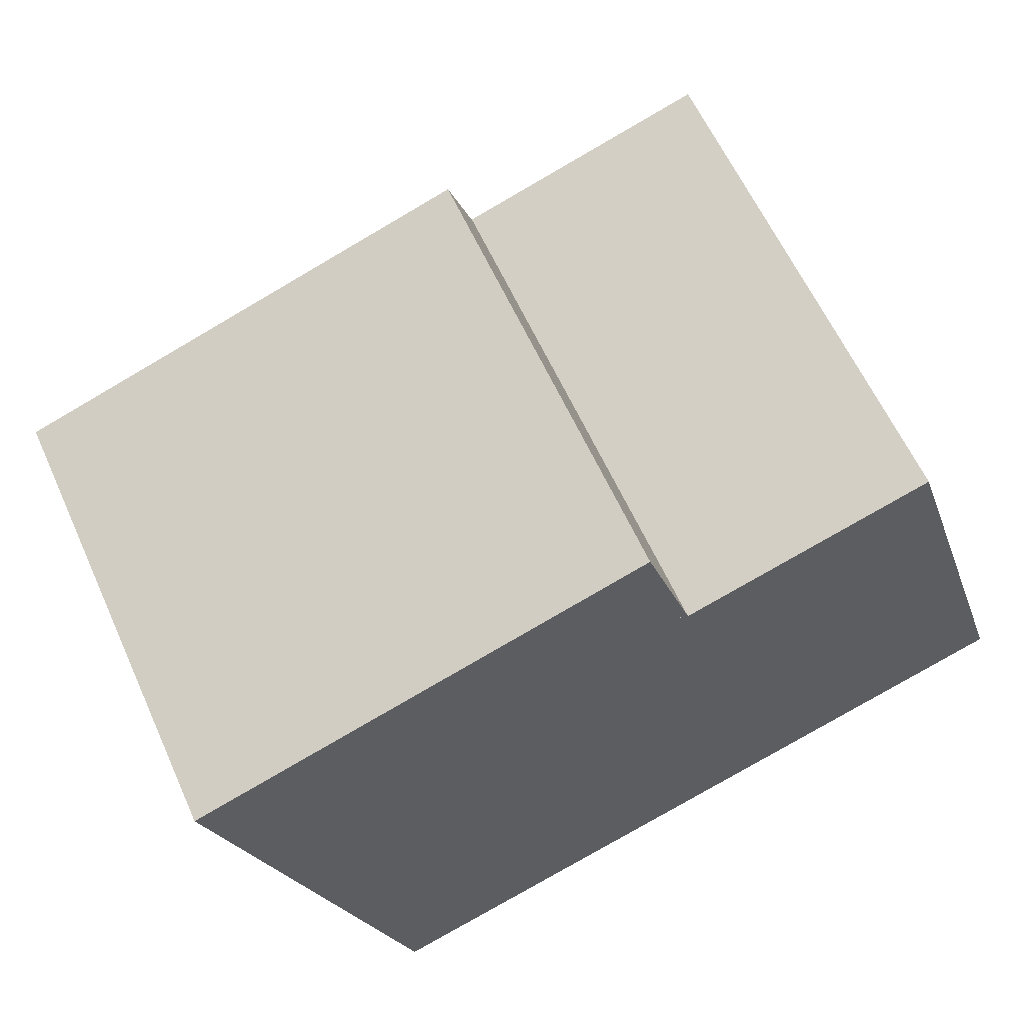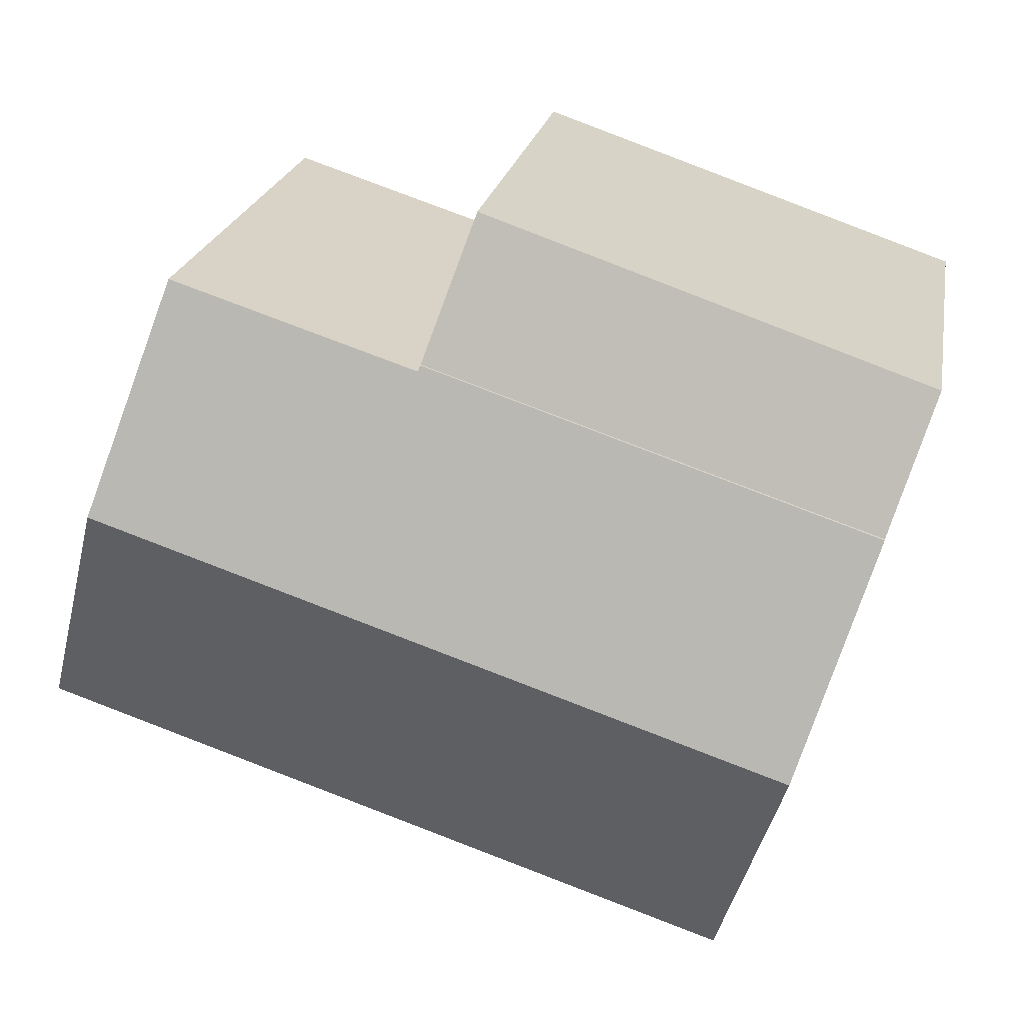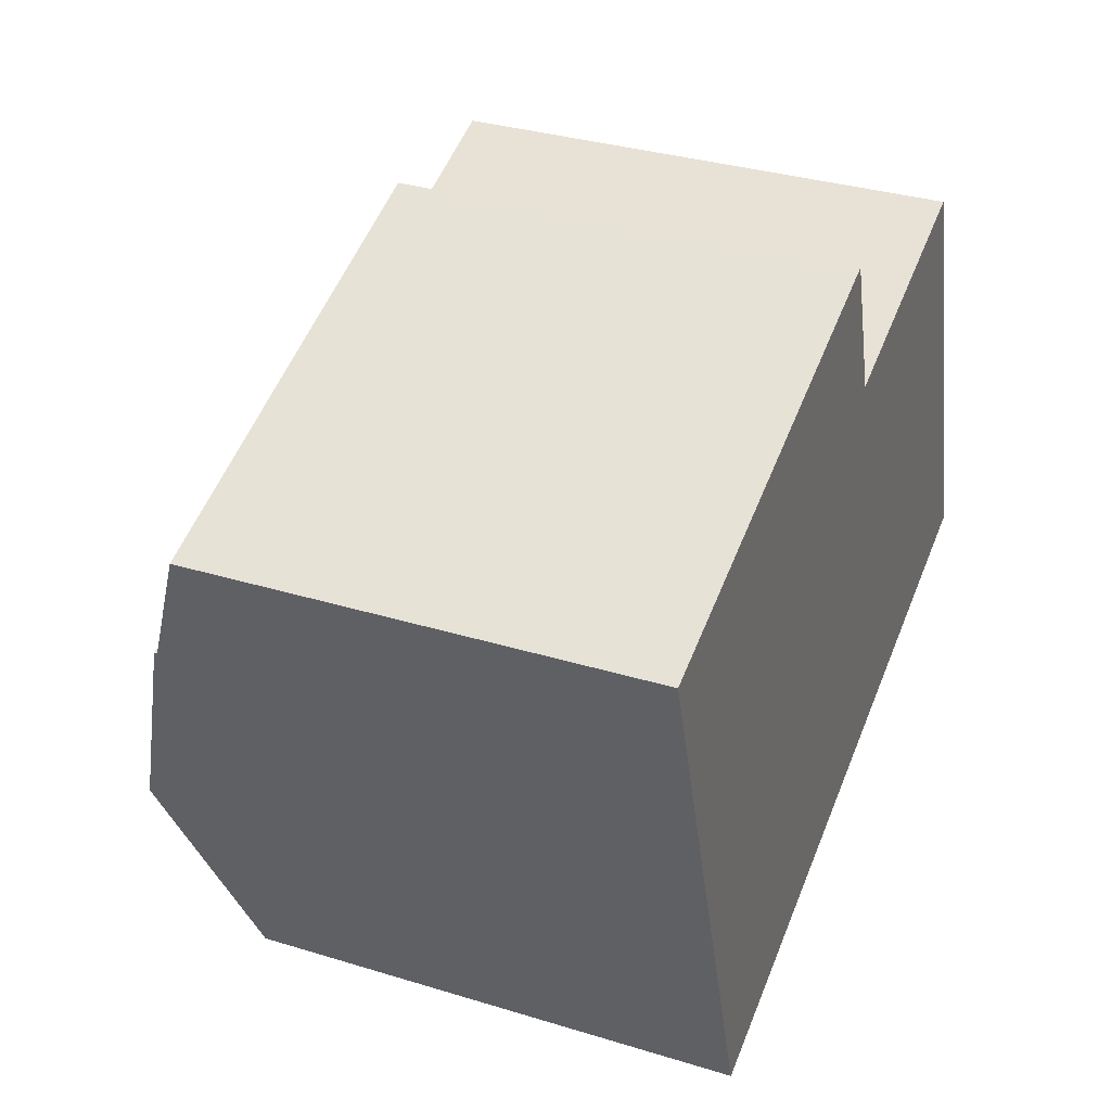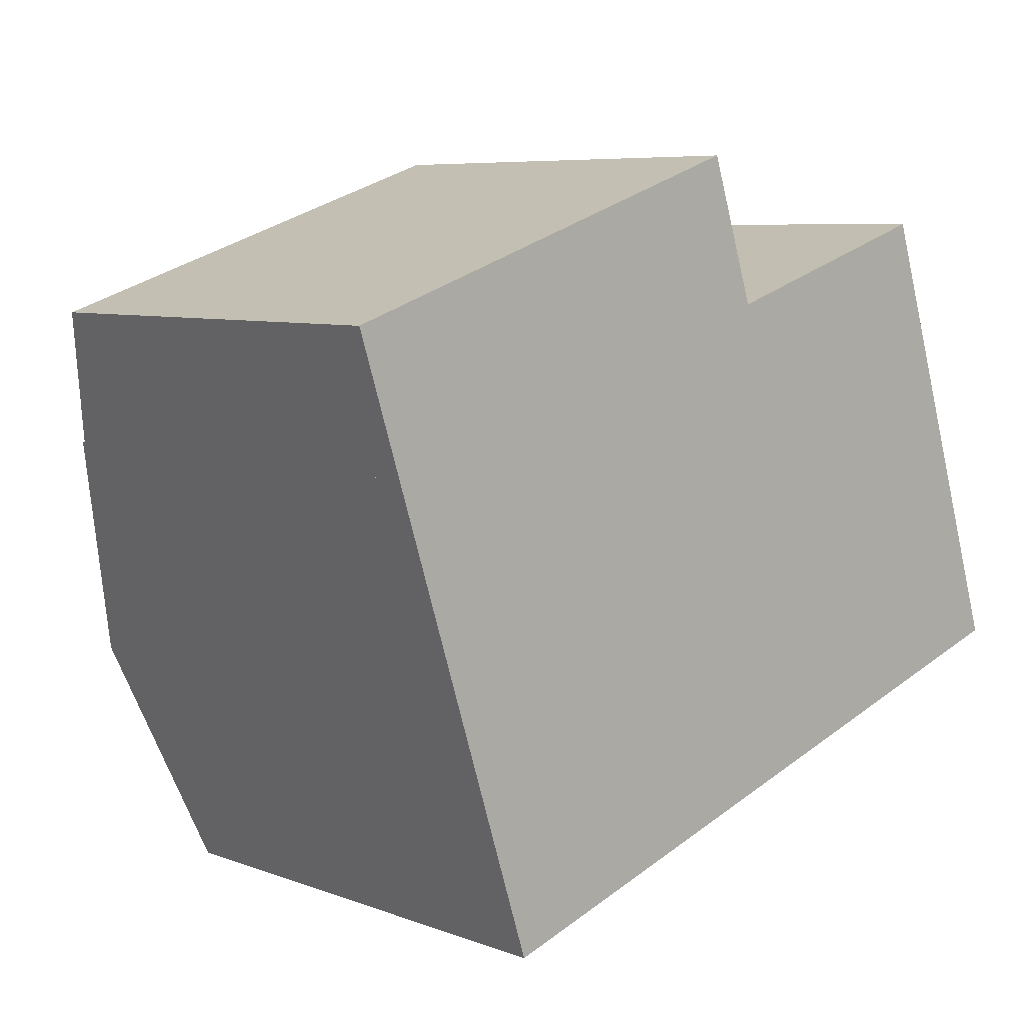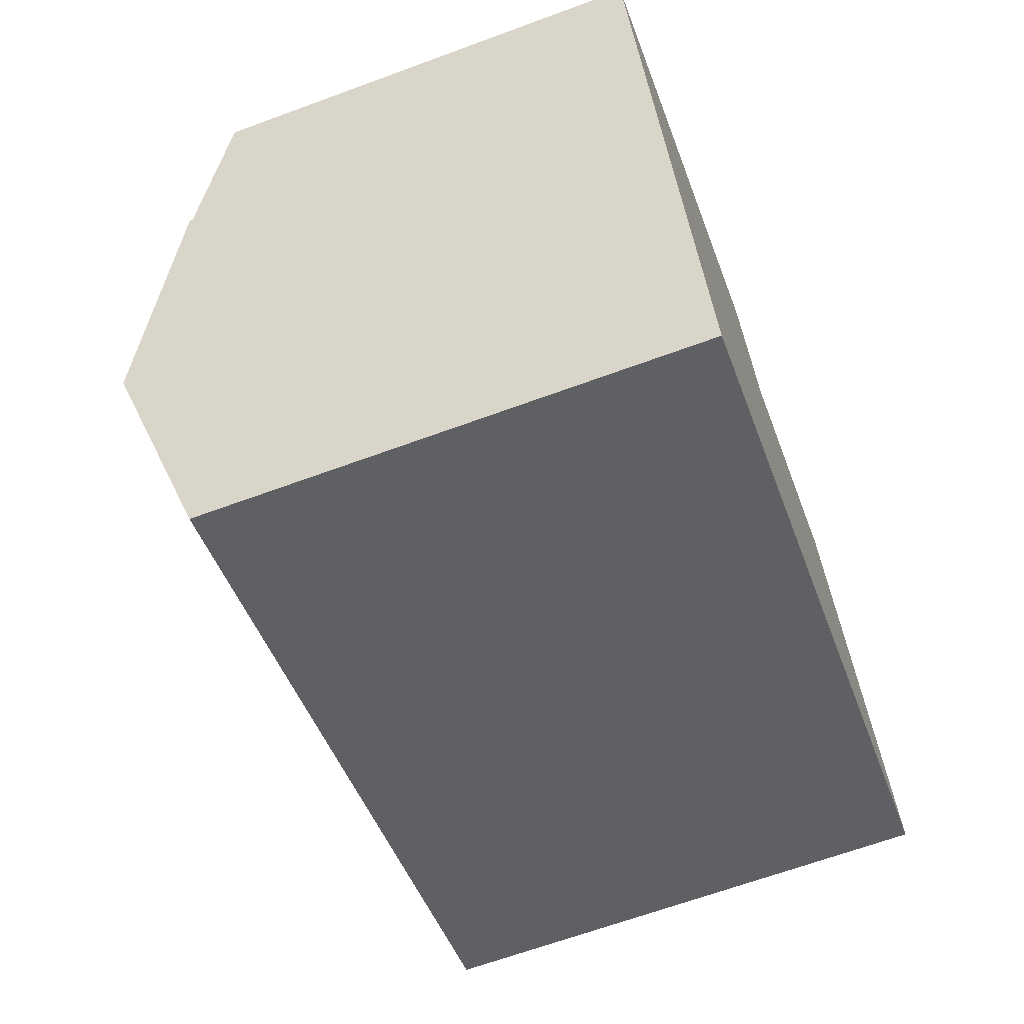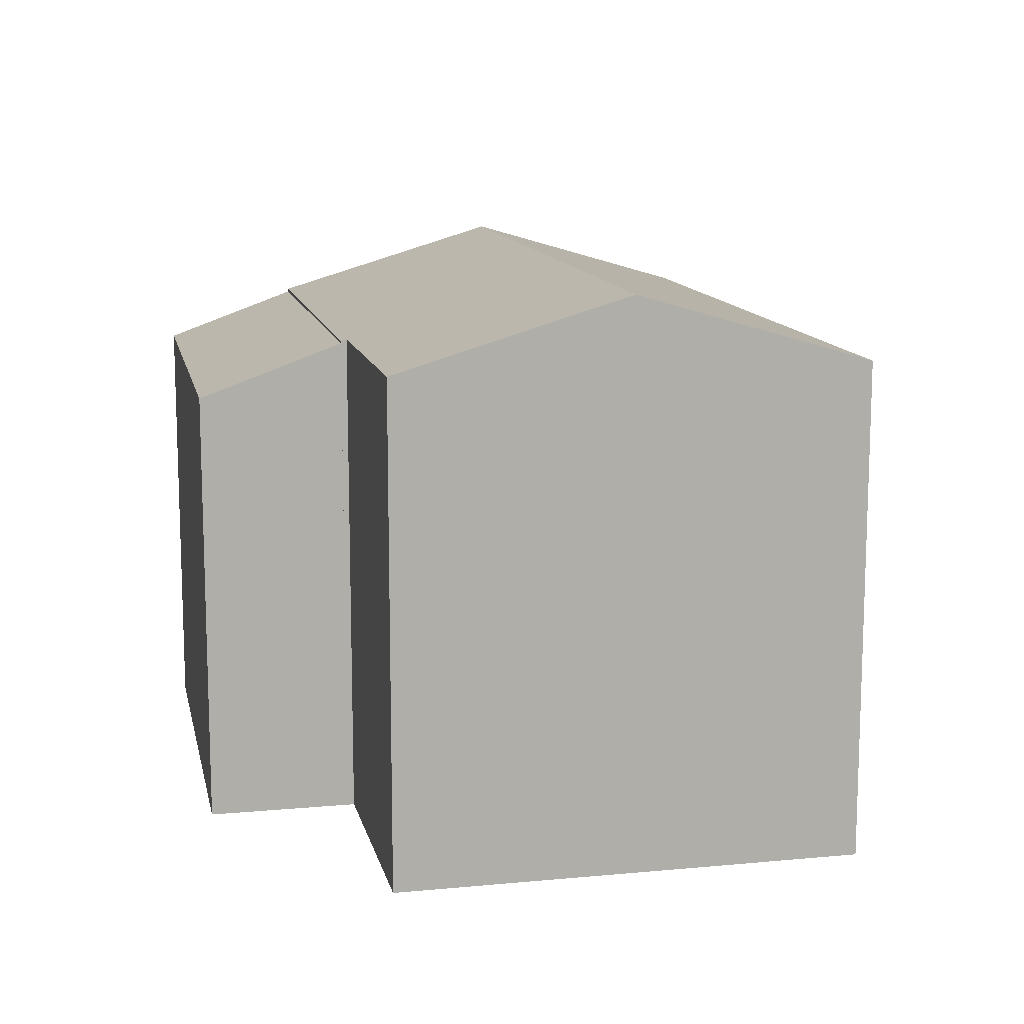
<metadata>
{"format":"obj","ext":"obj","renderer":"f3d","projection":"perspective","resolution":1024,"background":"white","views":[{"elev":60.6,"azim":-24.2,"up":"+Z"},{"elev":22.1,"azim":-169.7,"up":"+Z"},{"elev":33.5,"azim":-67.3,"up":"+Z"},{"elev":6.9,"azim":-42.8,"up":"+Z"},{"elev":-65.9,"azim":-69.7,"up":"+Z"},{"elev":12.4,"azim":59.6,"up":"+Y"}]}
</metadata>
<code>
v  8.435 8.617 0.23
v  2.027 9.849 -6.283
v  0.744 8.617 -2.307
v  8.468 8.648 0.131
v  9.84 9.849 -3.706
v  8.59 8.648 0.17
v  12.65 8.654 1.488
v  13.9 9.849 -2.368
v  15.15 8.646 -6.248
v  11.09 8.646 -7.587
v  4.615 8.646 -9.724
v  3.279 8.646 -10.16
v  3.279 6.224e-16 -10.16
v  0.744 1.413e-16 -2.307
v  2.027 3.847e-16 -6.283
v  8.435 -1.408e-17 0.23
v  8.468 -8.021e-18 0.131
v  12.65 -9.111e-17 1.488
v  8.59 -1.041e-17 0.17
v  15.15 3.826e-16 -6.248
v  13.9 1.45e-16 -2.368
v  11.09 4.646e-16 -7.587
v  4.615 5.954e-16 -9.724
v  0 7.693 4.711e-16
v  8.435 8.577 0.23
v  0.744 8.563 -2.307
v  7.65 7.679 2.609
v  7.65 -1.598e-16 2.609
v  0 0 0
g defaultobject
f 1 2 3
f 2 1 4
f 2 4 5
f 5 4 6
f 5 6 7
f 5 7 8
f 9 5 8
f 5 9 10
f 5 10 2
f 2 10 11
f 2 11 12
f 13 2 12
f 2 13 3
f 3 13 14
f 14 13 15
f 14 1 3
f 1 14 16
f 17 6 4
f 6 17 7
f 7 17 18
f 18 17 19
f 1 17 4
f 17 1 16
f 18 8 7
f 8 18 9
f 9 18 20
f 20 18 21
f 20 10 9
f 10 20 11
f 11 20 22
f 11 22 23
f 11 23 12
f 12 23 13
f 14 17 16
f 17 14 22
f 22 14 23
f 23 14 15
f 23 15 13
f 19 21 18
f 21 19 20
f 20 19 22
f 22 19 17
f 24 25 26
f 25 24 27
f 27 16 25
f 16 27 28
f 16 26 25
f 26 16 14
f 14 24 26
f 24 14 29
f 29 27 24
f 27 29 28
f 29 16 28
f 16 29 14

</code>
